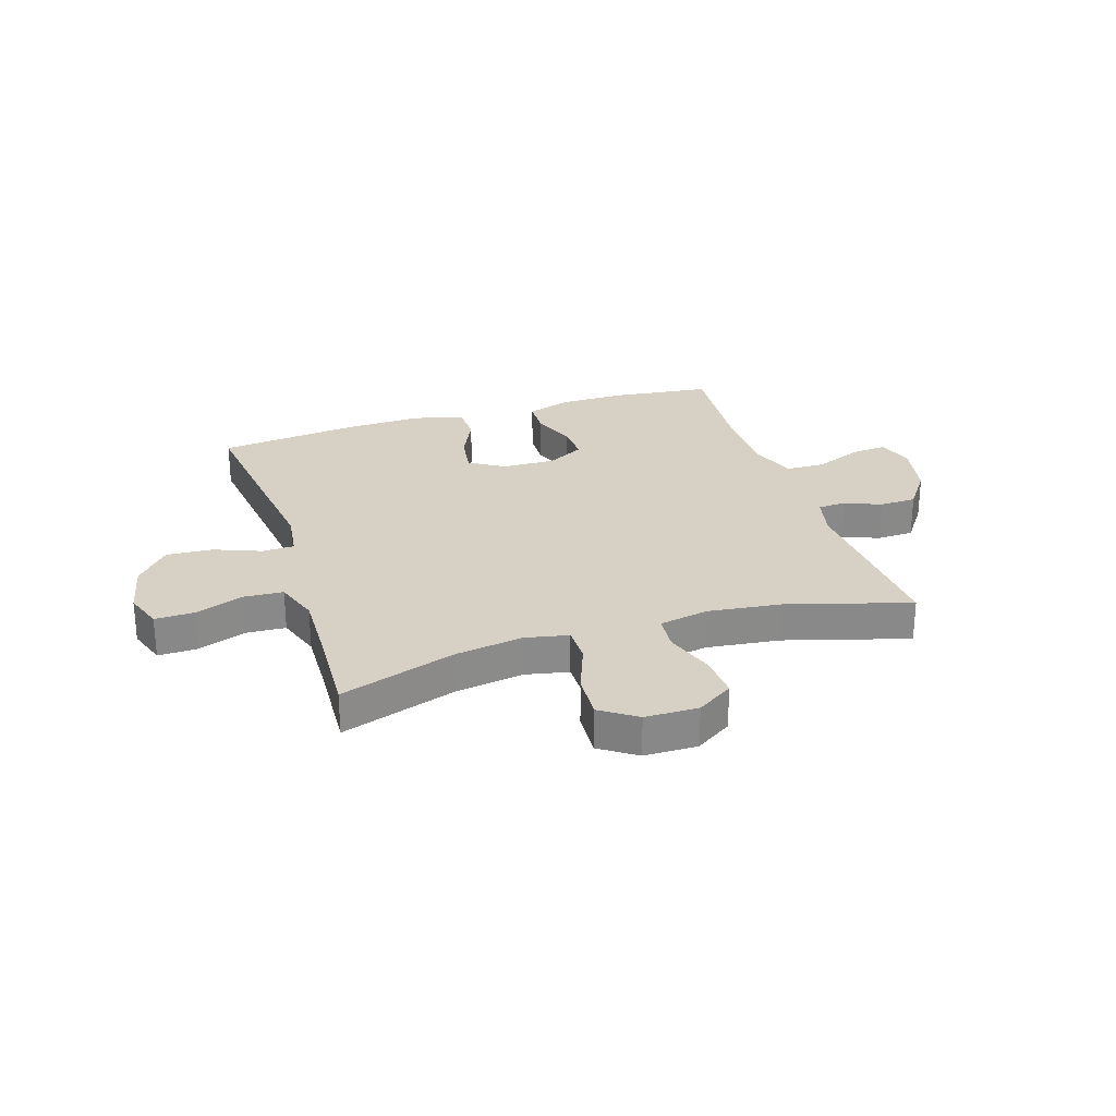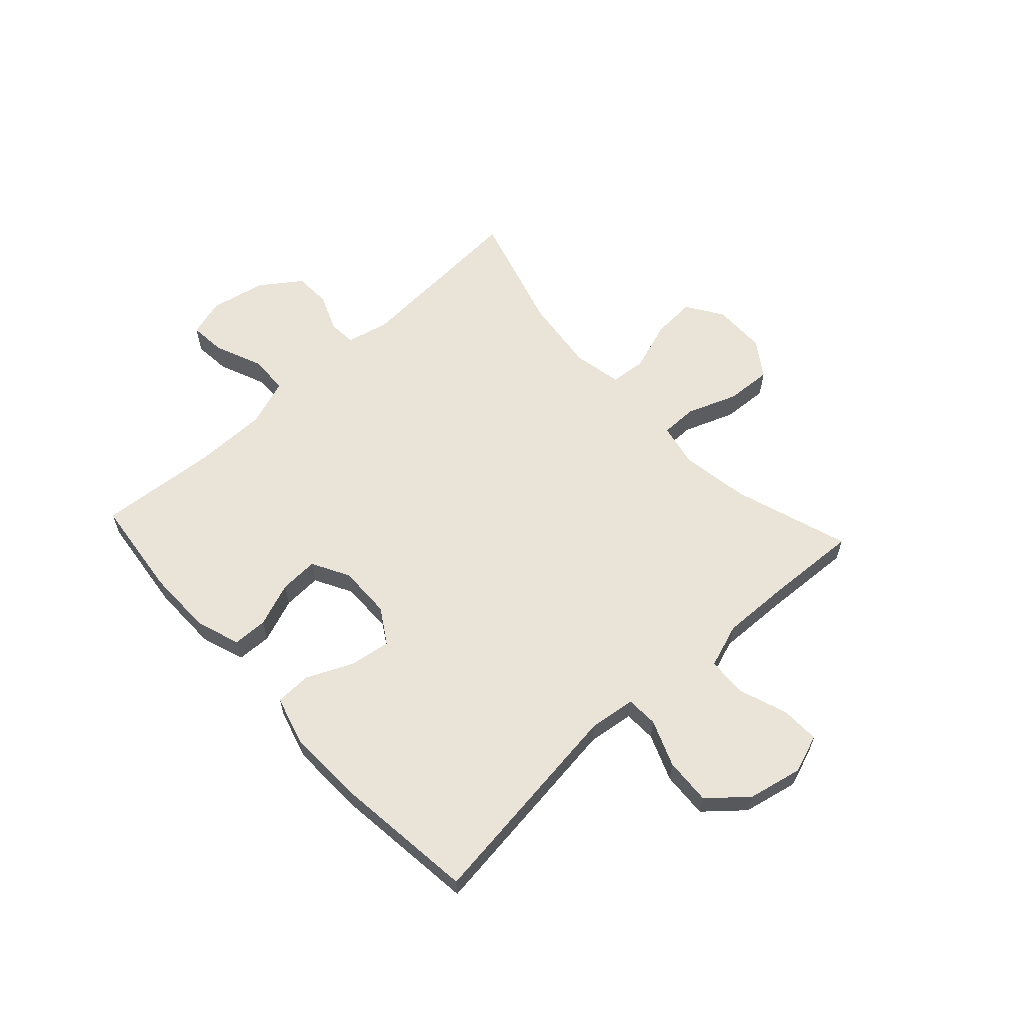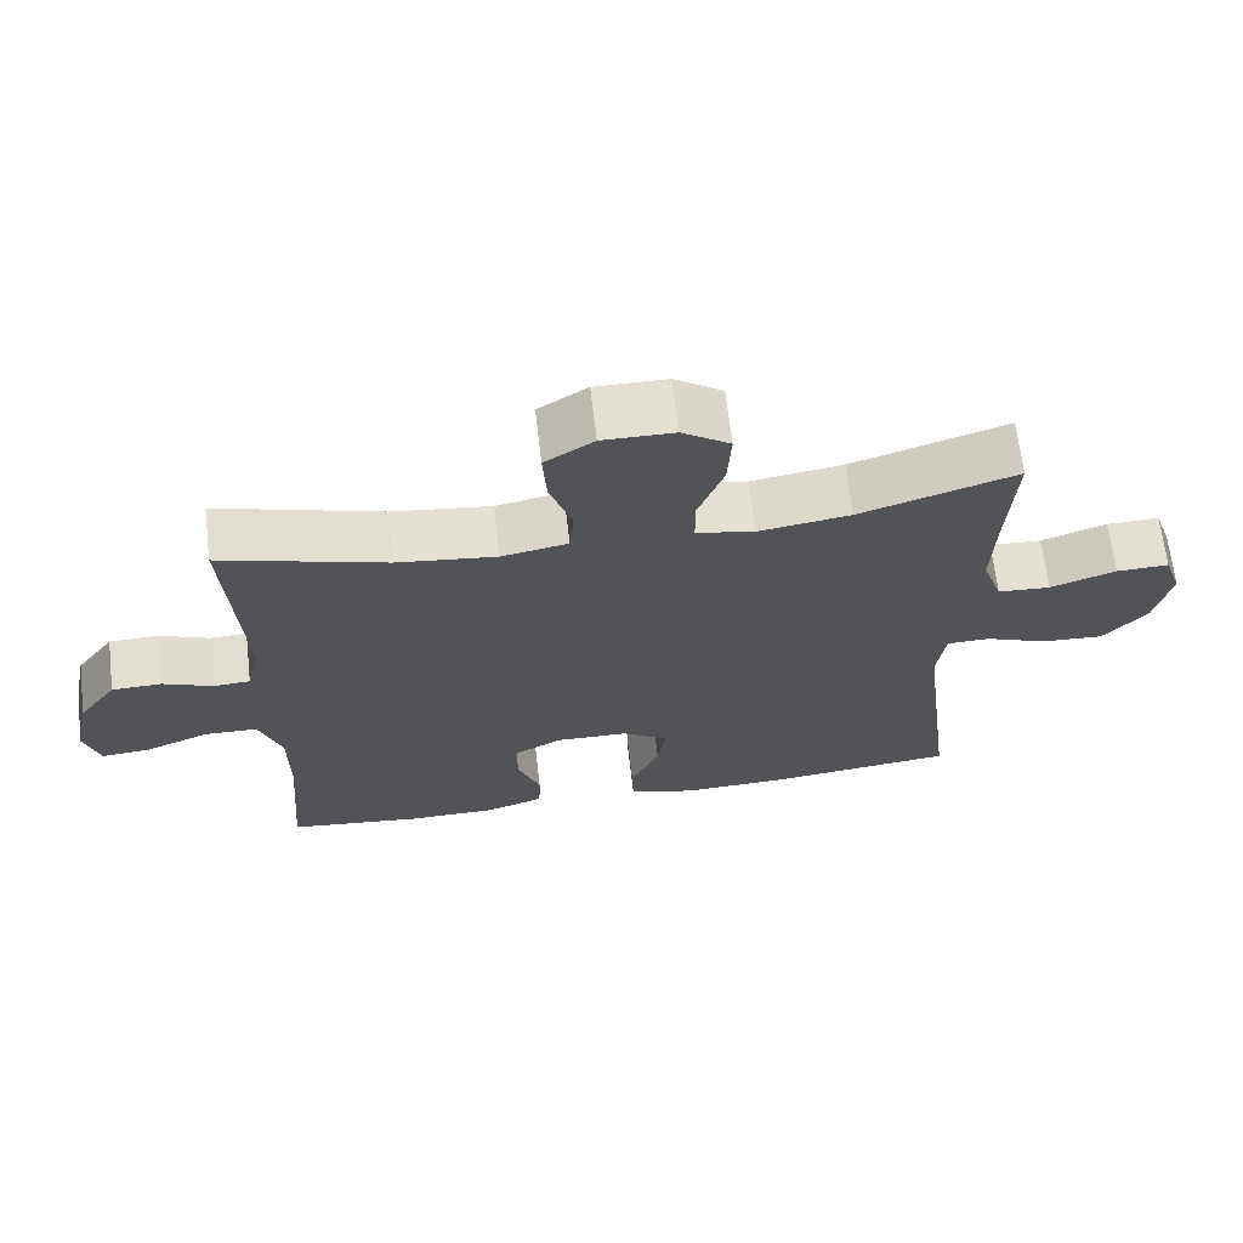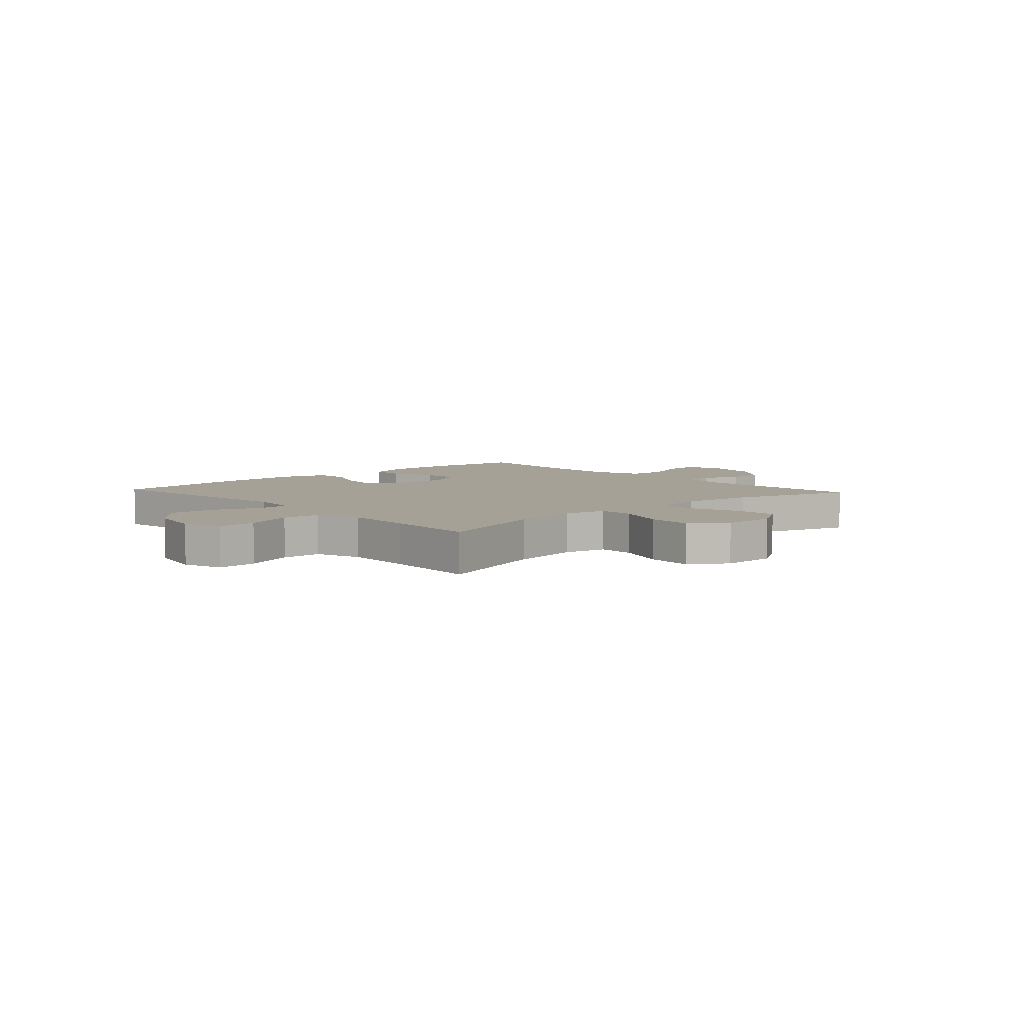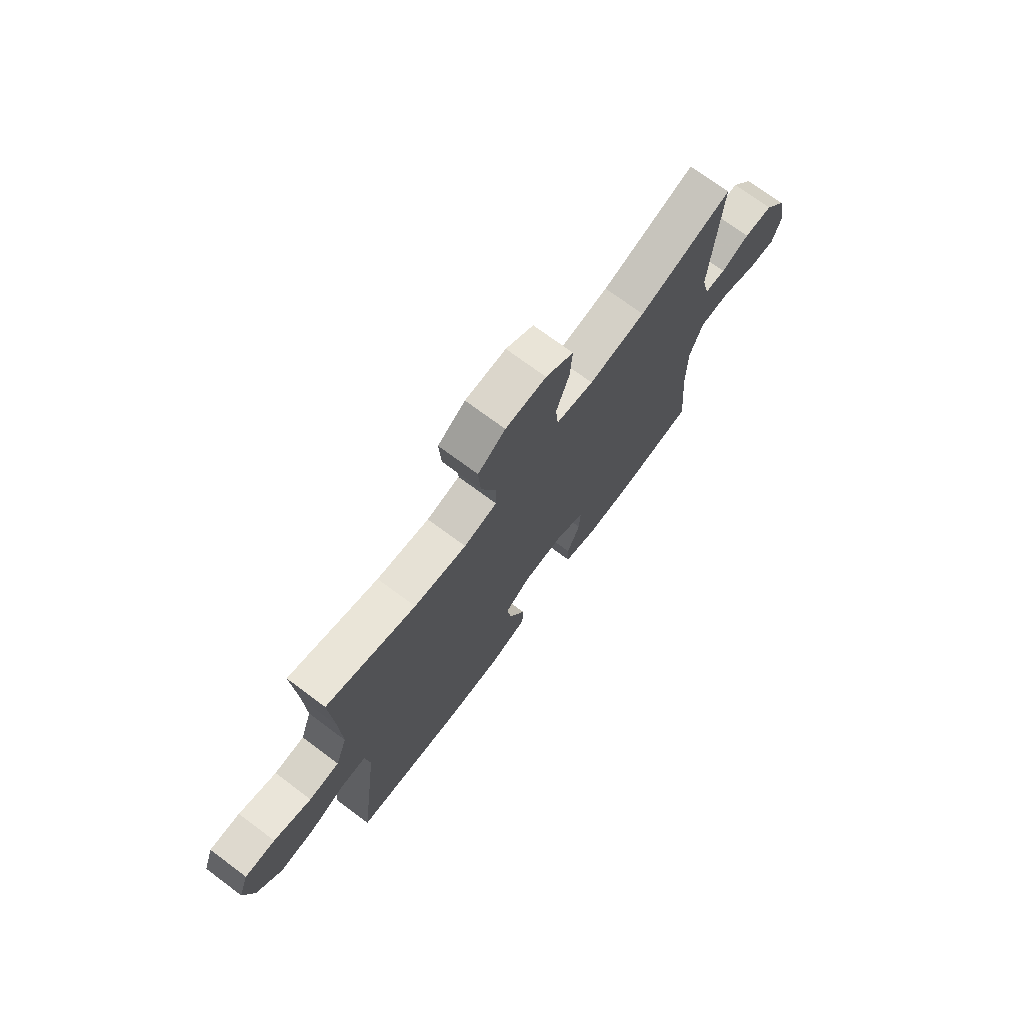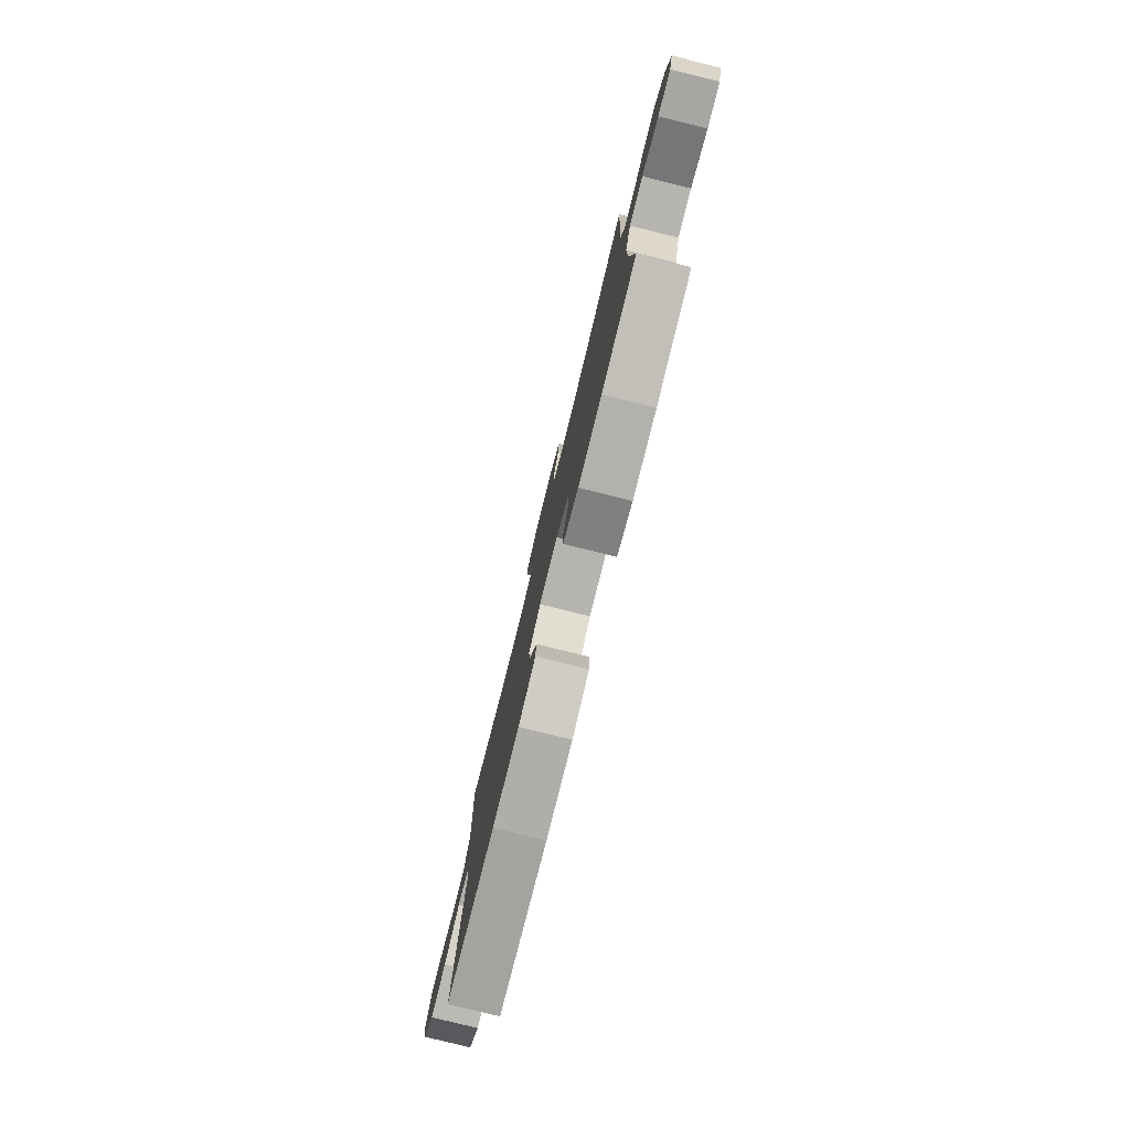
<metadata>
{"format":"obj","ext":"obj","renderer":"f3d","projection":"perspective","resolution":1024,"background":"white","views":[{"elev":26.9,"azim":-17.8,"up":"+Y"},{"elev":61.2,"azim":-132.7,"up":"+Y"},{"elev":67.0,"azim":173.3,"up":"+Z"},{"elev":6.1,"azim":-42.5,"up":"+Y"},{"elev":72.9,"azim":-53.4,"up":"+Z"},{"elev":-79.4,"azim":76.1,"up":"+Z"}]}
</metadata>
<code>
v -0.5 0.07 -0.5
v -0.452 0.07 -0.117
v -0.463 0.07 -0.034
v -0.52 0.07 -0.032
v -0.603 0.07 -0.065
v -0.686 0.07 -0.07
v -0.744 0.07 -0.003
v -0.765 0.07 0.094
v -0.741 0.07 0.163
v -0.671 0.07 0.161
v -0.584 0.07 0.13
v -0.514 0.07 0.134
v -0.487 0.07 0.213
v -0.491 0.07 0.336
v -0.5 0.07 0.5
v -0.293 0.07 0.432
v -0.171 0.07 0.413
v -0.094 0.07 0.429
v -0.094 0.07 0.494
v -0.128 0.07 0.584
v -0.133 0.07 0.666
v -0.069 0.07 0.71
v 0.026 0.07 0.711
v 0.091 0.07 0.669
v 0.086 0.07 0.59
v 0.056 0.07 0.501
v 0.062 0.07 0.437
v 0.15 0.07 0.42
v 0.282 0.07 0.436
v 0.5 0.07 0.5
v 0.481 0.07 0.181
v 0.499 0.07 0.105
v 0.548 0.07 0.102
v 0.614 0.07 0.129
v 0.68 0.07 0.127
v 0.731 0.07 0.056
v 0.752 0.07 -0.044
v 0.732 0.07 -0.111
v 0.667 0.07 -0.105
v 0.582 0.07 -0.07
v 0.512 0.07 -0.072
v 0.482 0.07 -0.157
v 0.482 0.07 -0.288
v 0.5 0.07 -0.5
v 0.323 0.07 -0.521
v 0.203 0.07 -0.52
v 0.125 0.07 -0.493
v 0.123 0.07 -0.431
v 0.153 0.07 -0.352
v 0.156 0.07 -0.283
v 0.089 0.07 -0.247
v -0.006 0.07 -0.249
v -0.068 0.07 -0.288
v -0.057 0.07 -0.361
v -0.019 0.07 -0.444
v -0.021 0.07 -0.508
v -0.109 0.07 -0.533
v -0.246 0.07 -0.529
v -0.5 0 -0.5
v -0.452 0 -0.117
v -0.463 0 -0.034
v -0.52 0 -0.032
v -0.603 0 -0.065
v -0.686 0 -0.07
v -0.744 0 -0.003
v -0.765 0 0.094
v -0.741 0 0.163
v -0.671 0 0.161
v -0.584 0 0.13
v -0.514 0 0.134
v -0.487 0 0.213
v -0.491 0 0.336
v -0.5 0 0.5
v -0.293 0 0.432
v -0.171 0 0.413
v -0.094 0 0.429
v -0.094 0 0.494
v -0.128 0 0.584
v -0.133 0 0.666
v -0.069 0 0.71
v 0.026 0 0.711
v 0.091 0 0.669
v 0.086 0 0.59
v 0.056 0 0.501
v 0.062 0 0.437
v 0.15 0 0.42
v 0.282 0 0.436
v 0.5 0 0.5
v 0.481 0 0.181
v 0.499 0 0.105
v 0.548 0 0.102
v 0.614 0 0.129
v 0.68 0 0.127
v 0.731 0 0.056
v 0.752 0 -0.044
v 0.732 0 -0.111
v 0.667 0 -0.105
v 0.582 0 -0.07
v 0.512 0 -0.072
v 0.482 0 -0.157
v 0.482 0 -0.288
v 0.5 0 -0.5
v 0.323 0 -0.521
v 0.203 0 -0.52
v 0.125 0 -0.493
v 0.123 0 -0.431
v 0.153 0 -0.352
v 0.156 0 -0.283
v 0.089 0 -0.247
v -0.006 0 -0.249
v -0.068 0 -0.288
v -0.057 0 -0.361
v -0.019 0 -0.444
v -0.021 0 -0.508
v -0.109 0 -0.533
v -0.246 0 -0.529
f 57 58 1 2
f 54 55 56 57
f 53 54 57 2
f 52 53 2 3
f 51 52 3
f 46 47 48 49
f 46 49 50
f 43 44 45 46
f 42 43 46 50
f 41 42 50 51
f 37 38 39 40
f 37 40 41
f 36 37 41
f 33 34 35 36
f 32 33 36 41
f 31 32 41 51
f 29 30 31 51
f 23 24 25 26
f 23 26 27
f 22 23 27
f 19 20 21 22
f 18 19 22 27
f 17 18 27 28
f 14 15 16
f 13 14 16 17
f 12 13 17 28
f 8 9 10 11
f 8 11 12
f 7 8 12
f 4 5 6 7
f 3 4 7 12
f 28 29 51
f 3 12 28 51
f 60 59 116 115
f 115 114 113 112
f 60 115 112 111
f 61 60 111 110
f 61 110 109
f 107 106 105 104
f 108 107 104
f 104 103 102 101
f 108 104 101 100
f 109 108 100 99
f 98 97 96 95
f 99 98 95
f 99 95 94
f 94 93 92 91
f 99 94 91 90
f 109 99 90 89
f 109 89 88 87
f 84 83 82 81
f 85 84 81
f 85 81 80
f 80 79 78 77
f 85 80 77 76
f 86 85 76 75
f 74 73 72
f 75 74 72 71
f 86 75 71 70
f 69 68 67 66
f 70 69 66
f 70 66 65
f 65 64 63 62
f 70 65 62 61
f 109 87 86
f 109 86 70 61
f 1 59 60 2
f 2 60 61 3
f 3 61 62 4
f 4 62 63 5
f 5 63 64 6
f 6 64 65 7
f 7 65 66 8
f 8 66 67 9
f 9 67 68 10
f 10 68 69 11
f 11 69 70 12
f 12 70 71 13
f 13 71 72 14
f 14 72 73 15
f 15 73 74 16
f 16 74 75 17
f 17 75 76 18
f 18 76 77 19
f 19 77 78 20
f 20 78 79 21
f 21 79 80 22
f 22 80 81 23
f 23 81 82 24
f 24 82 83 25
f 25 83 84 26
f 26 84 85 27
f 27 85 86 28
f 28 86 87 29
f 29 87 88 30
f 30 88 89 31
f 31 89 90 32
f 32 90 91 33
f 33 91 92 34
f 34 92 93 35
f 35 93 94 36
f 36 94 95 37
f 37 95 96 38
f 38 96 97 39
f 39 97 98 40
f 40 98 99 41
f 41 99 100 42
f 42 100 101 43
f 43 101 102 44
f 44 102 103 45
f 45 103 104 46
f 46 104 105 47
f 47 105 106 48
f 48 106 107 49
f 49 107 108 50
f 50 108 109 51
f 51 109 110 52
f 52 110 111 53
f 53 111 112 54
f 54 112 113 55
f 55 113 114 56
f 56 114 115 57
f 57 115 116 58
f 58 116 59 1

</code>
